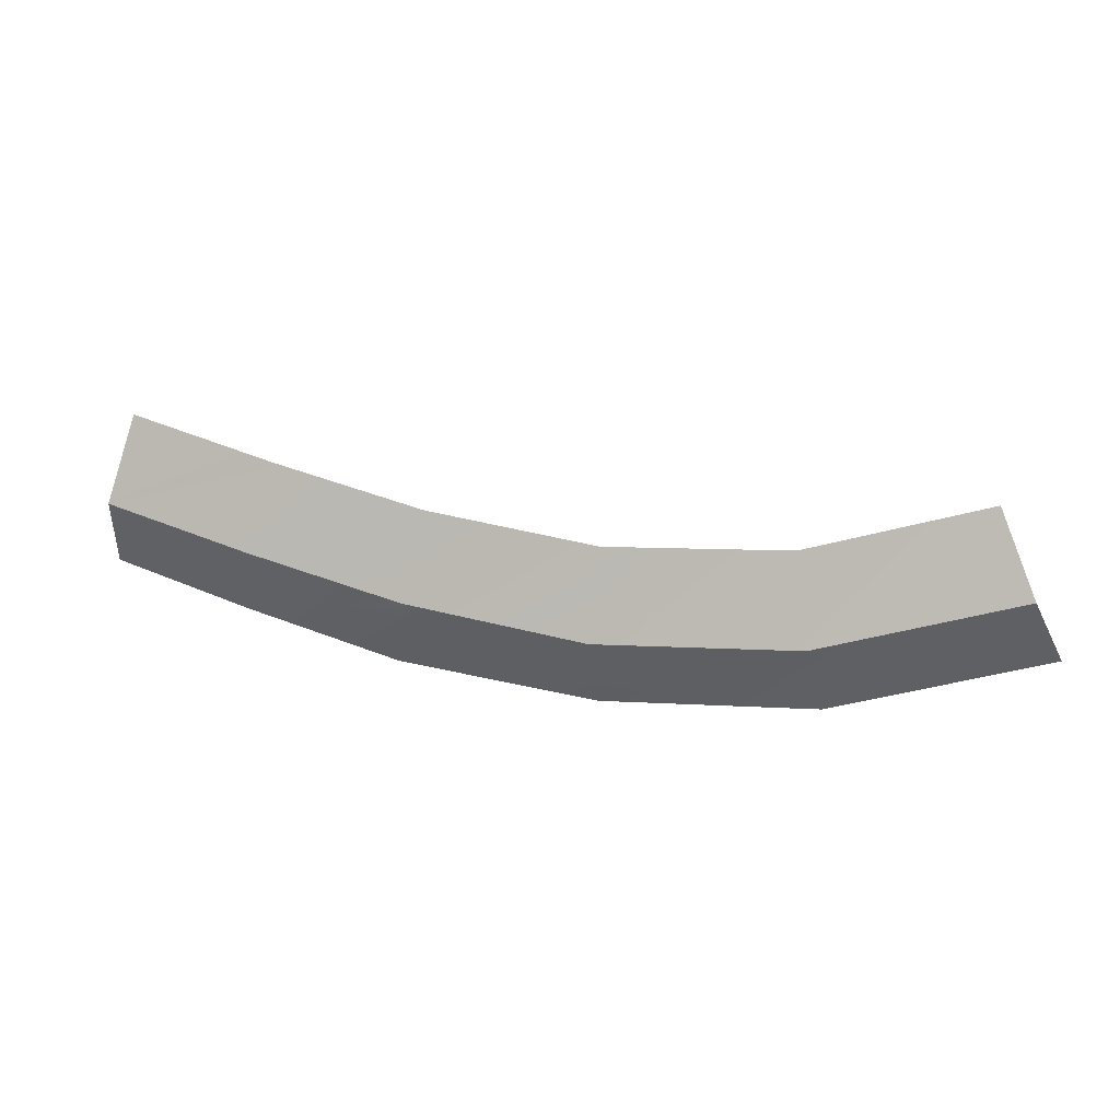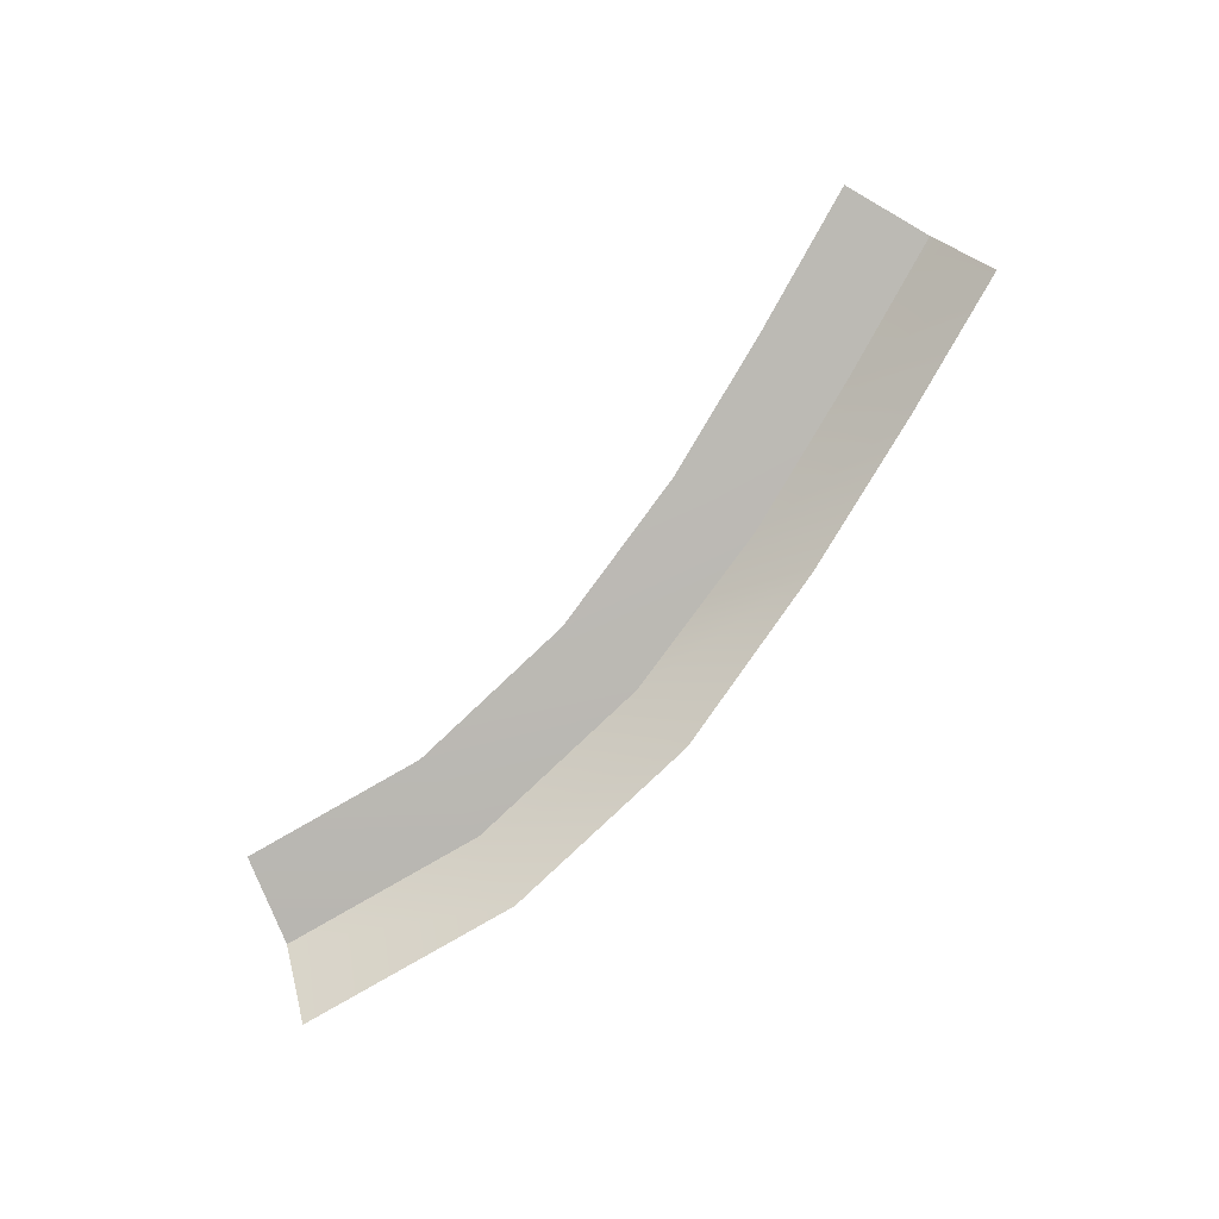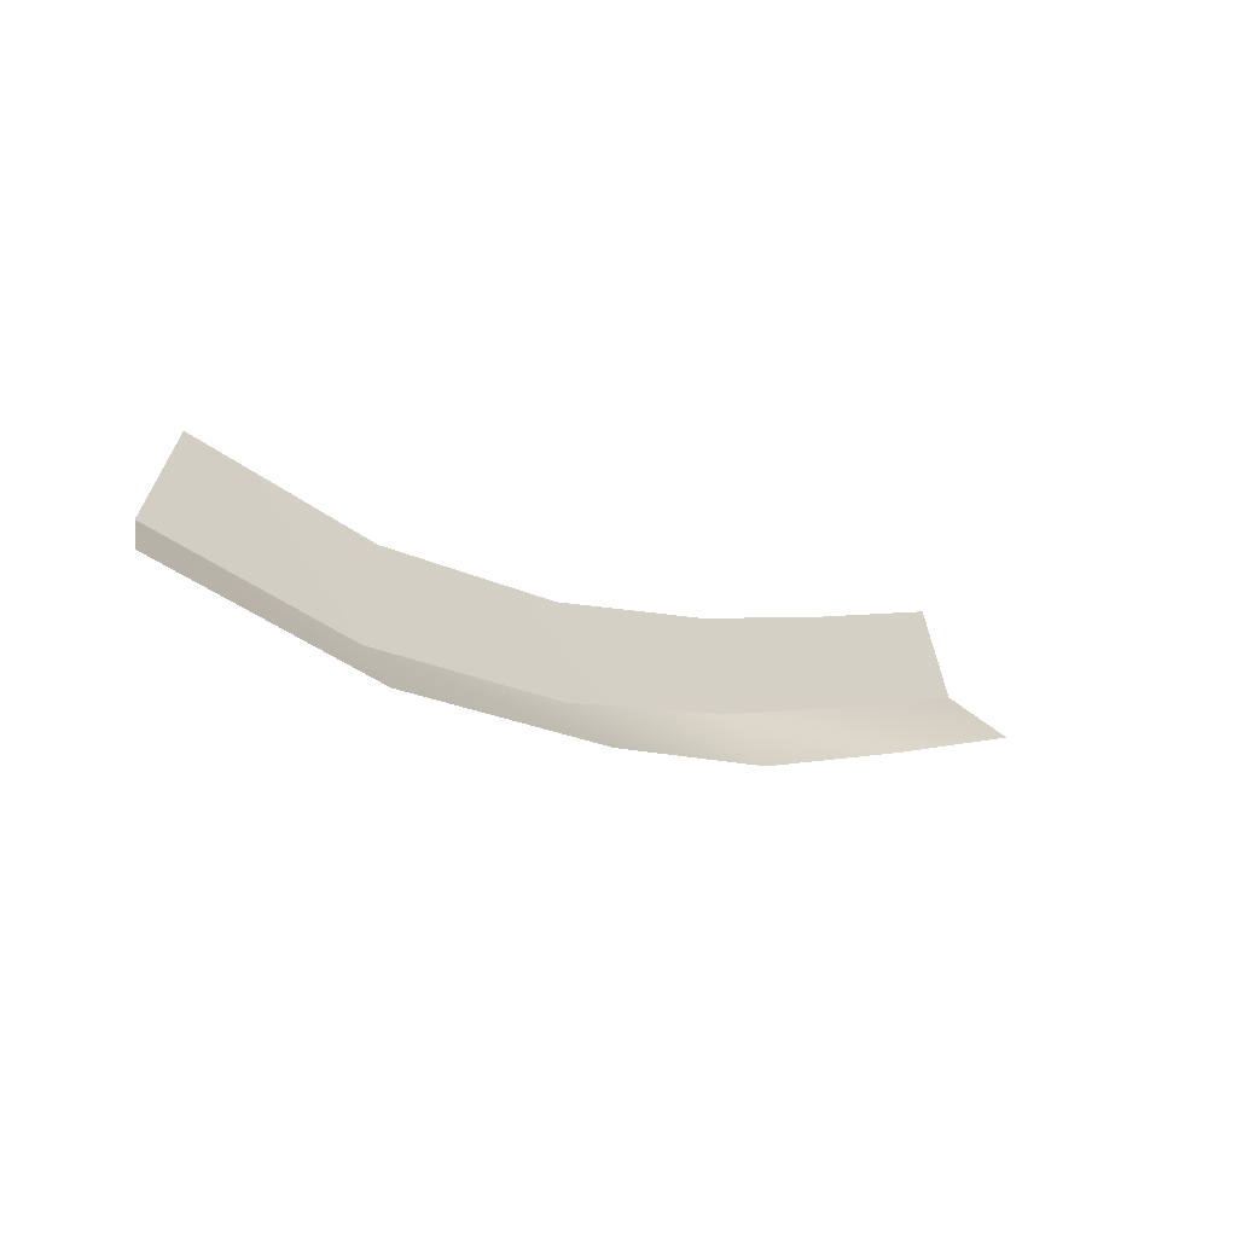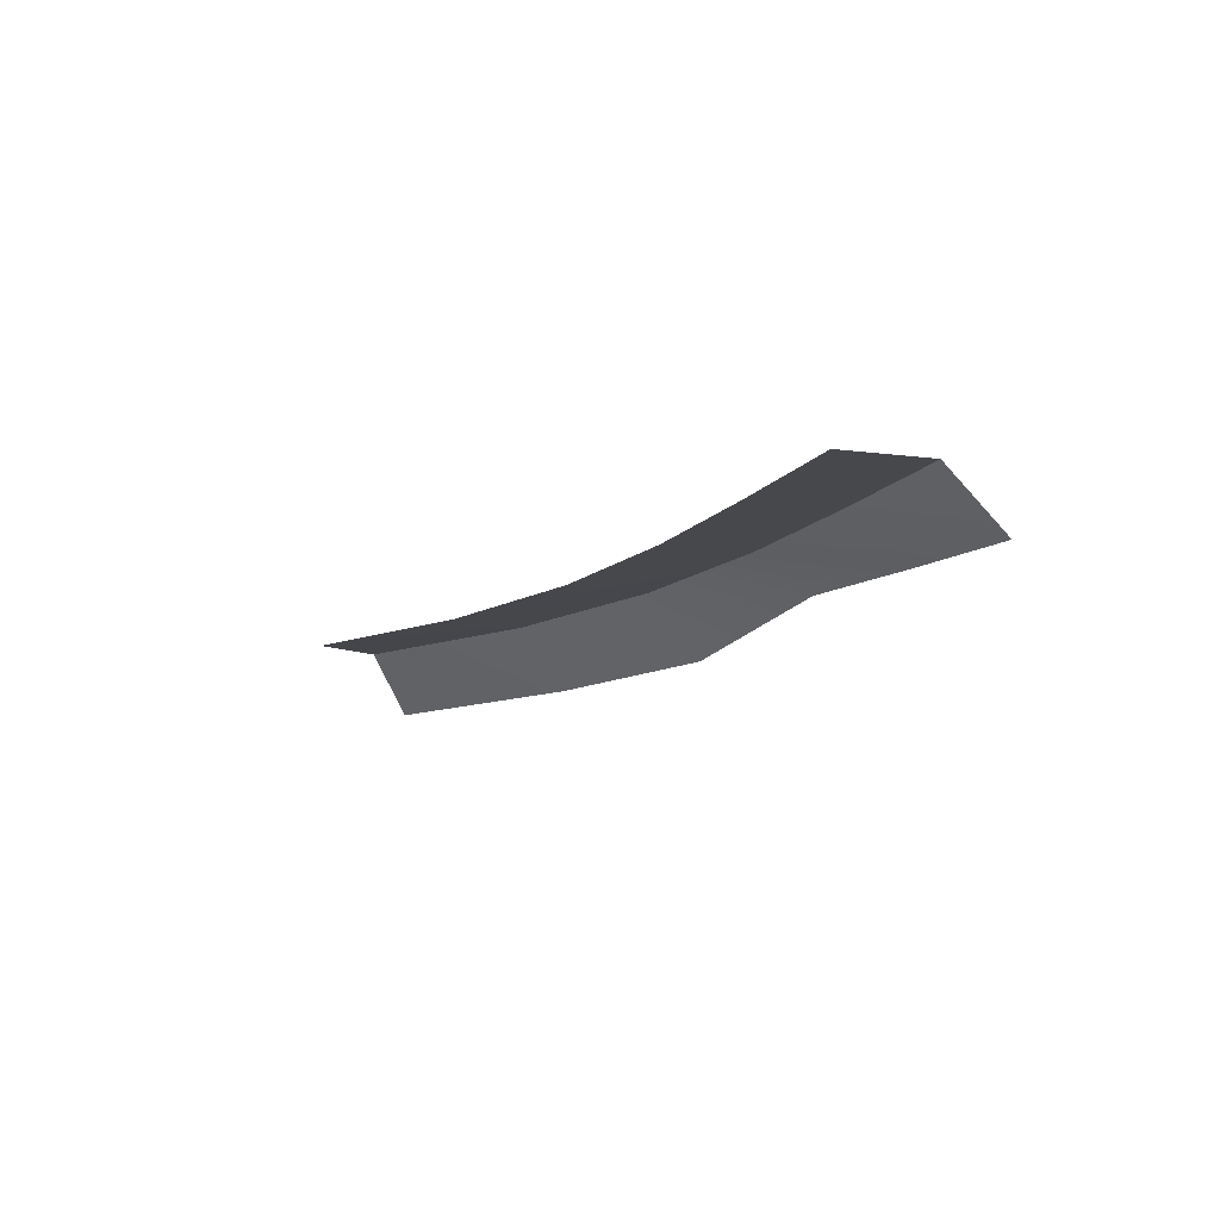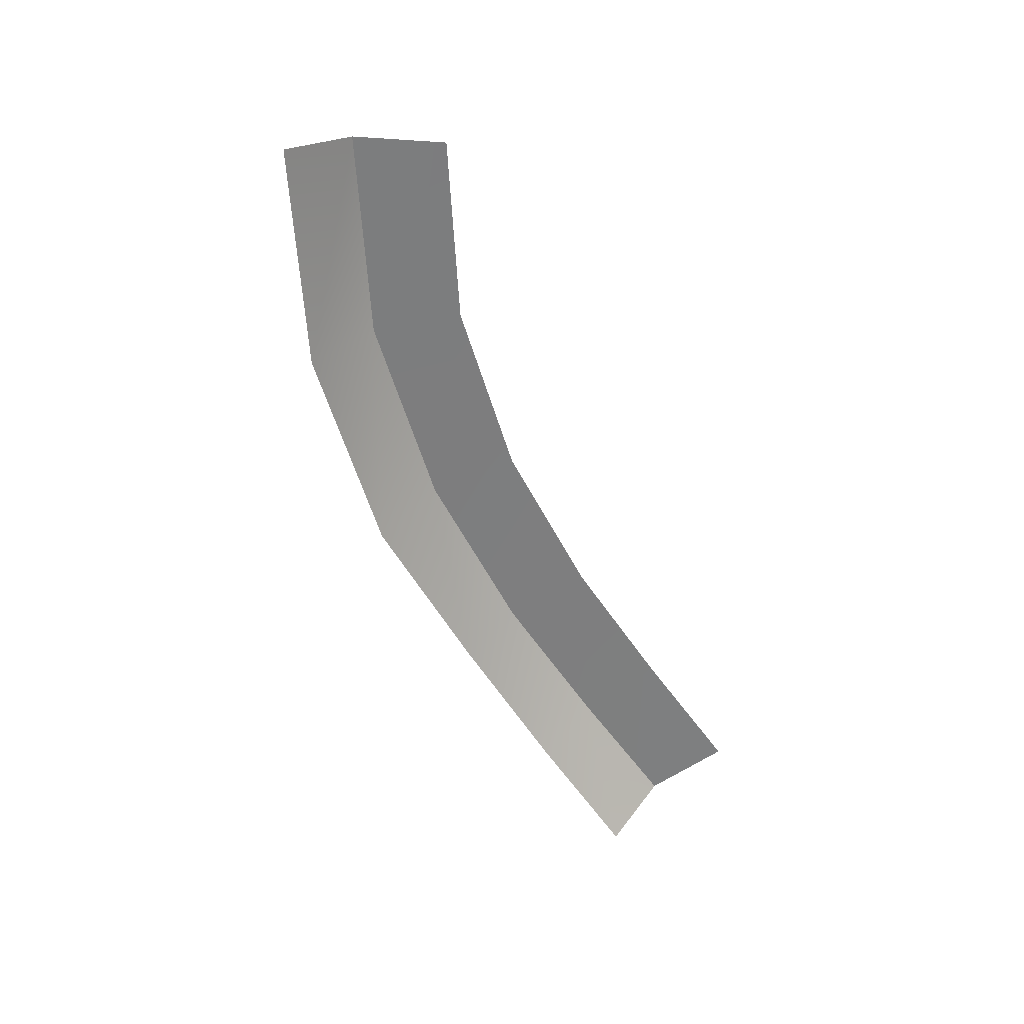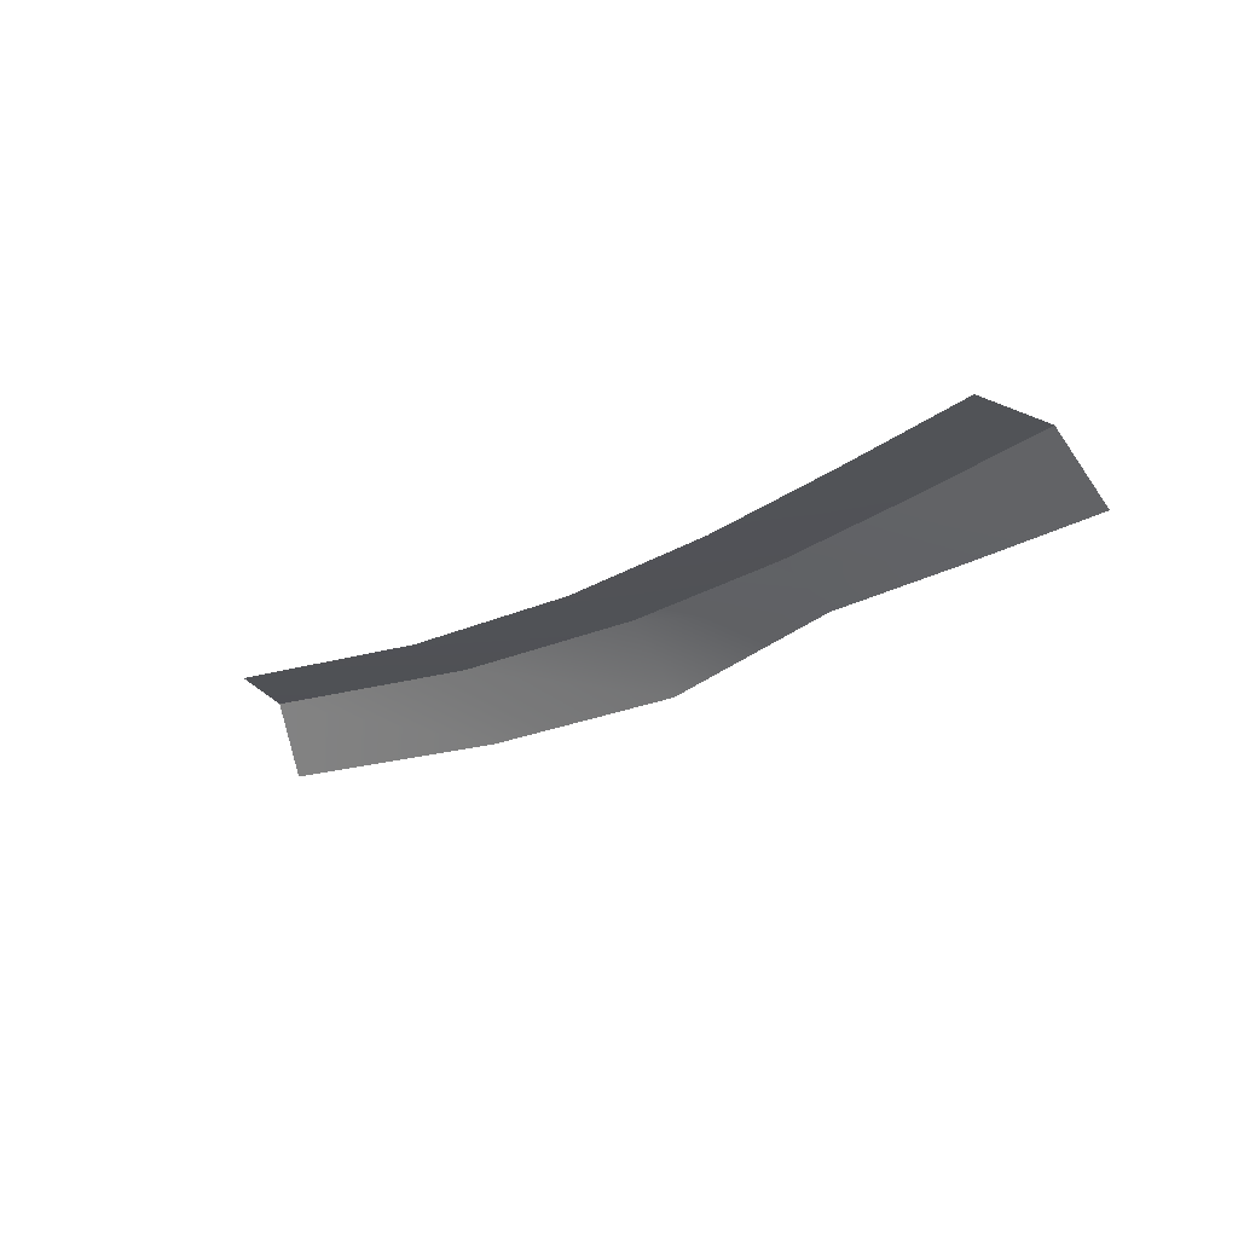
<metadata>
{"format":"obj","ext":"obj","renderer":"f3d","projection":"perspective","resolution":1024,"background":"white","views":[{"elev":2.0,"azim":-164.2,"up":"+Z"},{"elev":-79.8,"azim":42.1,"up":"+Y"},{"elev":-24.8,"azim":-34.8,"up":"+Z"},{"elev":-7.9,"azim":50.0,"up":"+Y"},{"elev":-62.7,"azim":-73.7,"up":"+Y"},{"elev":-18.8,"azim":33.7,"up":"+Y"}]}
</metadata>
<code>
g SCutL45
v -846.5 12.1 656.1
v -846.5 12.1 656.1
v -845.4 12.1 659.1
v -845.4 12.1 659.1
v -847.2 10.02 654.2
v -847.2 10.02 654.2
v -846.5 12.1 656.1
v -846.5 12.1 656.1
v -839.6 12.55 654.6
v -839.6 12.55 654.6
v -839.3 12.55 657.7
v -839.3 12.55 657.7
v -839.8 10.47 652.6
v -839.8 10.47 652.6
v -839.6 12.55 654.6
v -839.6 12.55 654.6
v -832.8 12.99 654.7
v -832.8 12.99 654.7
v -833.1 12.99 657.8
v -833.1 12.99 657.8
v -832.5 10.89 652.7
v -832.5 10.89 652.7
v -832.8 12.99 654.7
v -832.8 12.99 654.7
v -826.7 13.4 655.9
v -826.7 13.4 655.9
v -827.4 13.4 658.9
v -827.4 13.4 658.9
v -826.1 12.22 653.9
v -826.1 12.22 653.9
v -826.7 13.4 655.9
v -826.7 13.4 655.9
v -821.4 13.77 657.5
v -821.4 13.77 657.5
v -822.4 13.77 660.4
v -822.4 13.77 660.4
v -820.8 12.22 655.6
v -820.8 12.22 655.6
v -821.4 13.77 657.5
v -821.4 13.77 657.5
v -816.6 14.12 659.1
v -816.6 14.12 659.1
v -817.6 14.12 662
v -817.6 14.12 662
v -816 12.22 657.2
v -816 12.22 657.2
v -816.6 14.12 659.1
v -816.6 14.12 659.1
f 9 1 3
f 11 9 3
f 13 5 7
f 15 13 7
f 17 9 11
f 19 17 11
f 21 13 15
f 23 21 15
f 25 17 19
f 27 25 19
f 29 21 23
f 31 29 23
f 33 25 27
f 35 33 27
f 37 29 31
f 39 37 31
f 41 33 35
f 43 41 35
f 45 37 39
f 47 45 39

</code>
